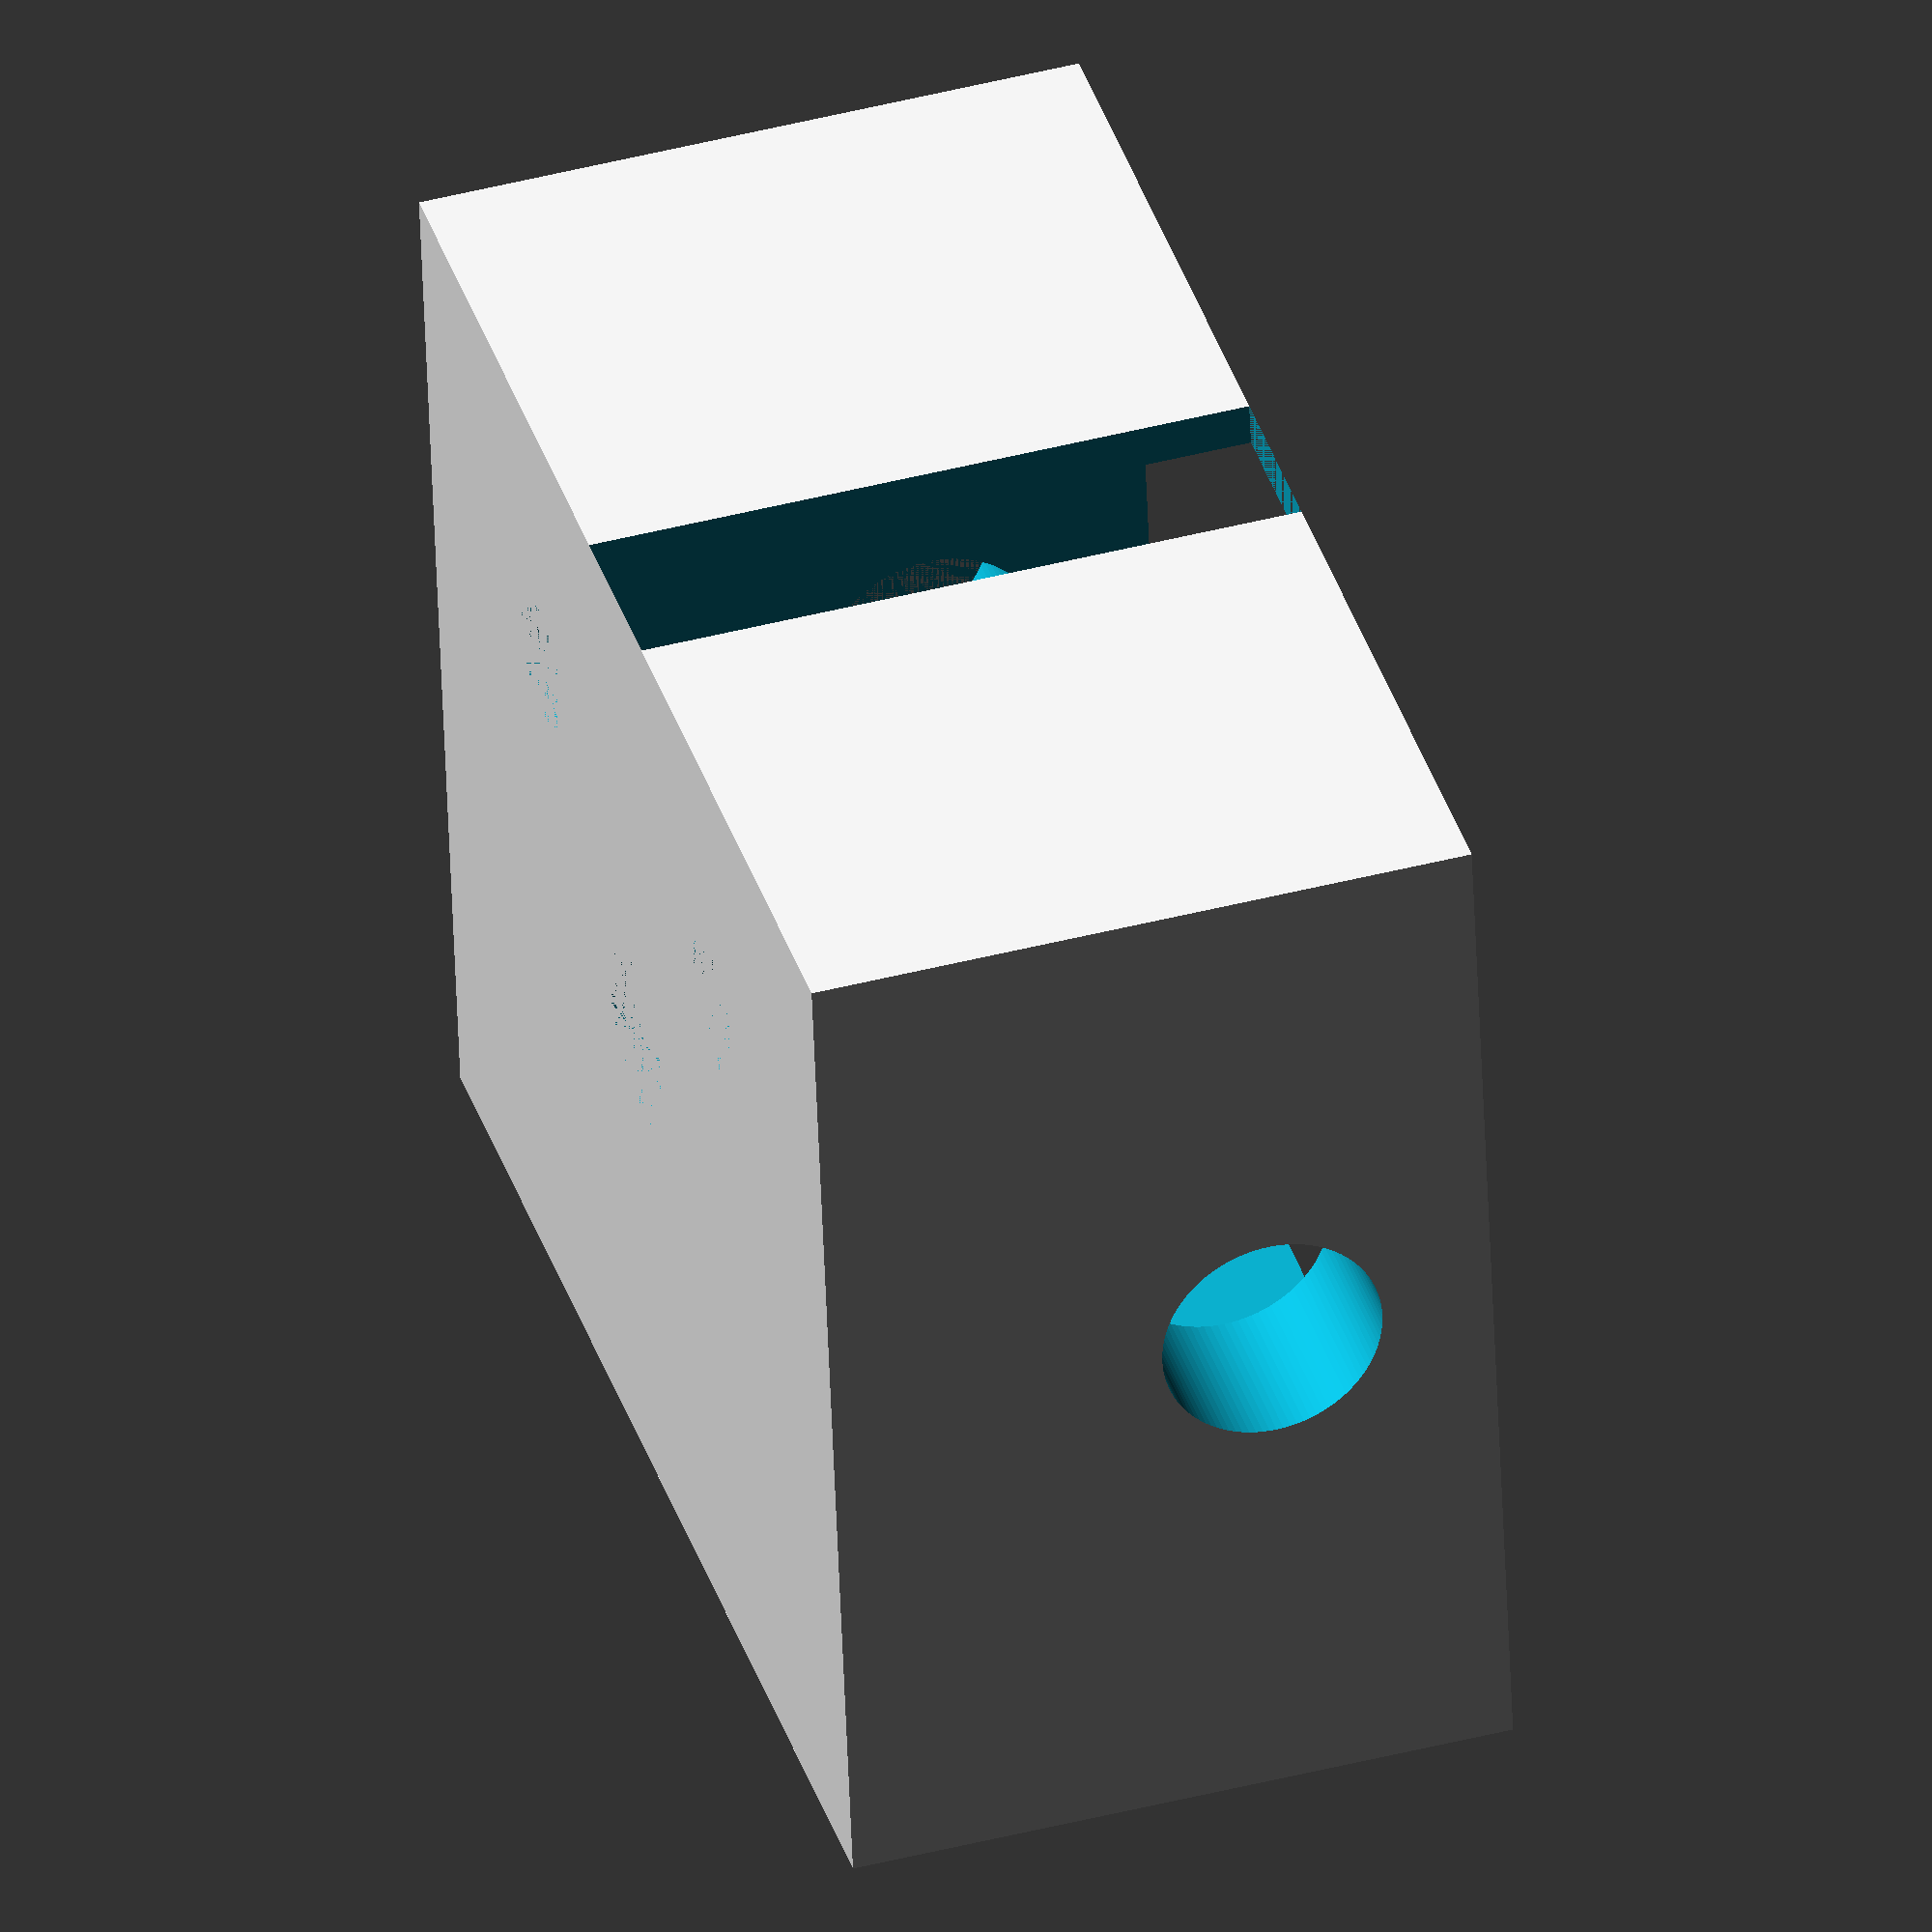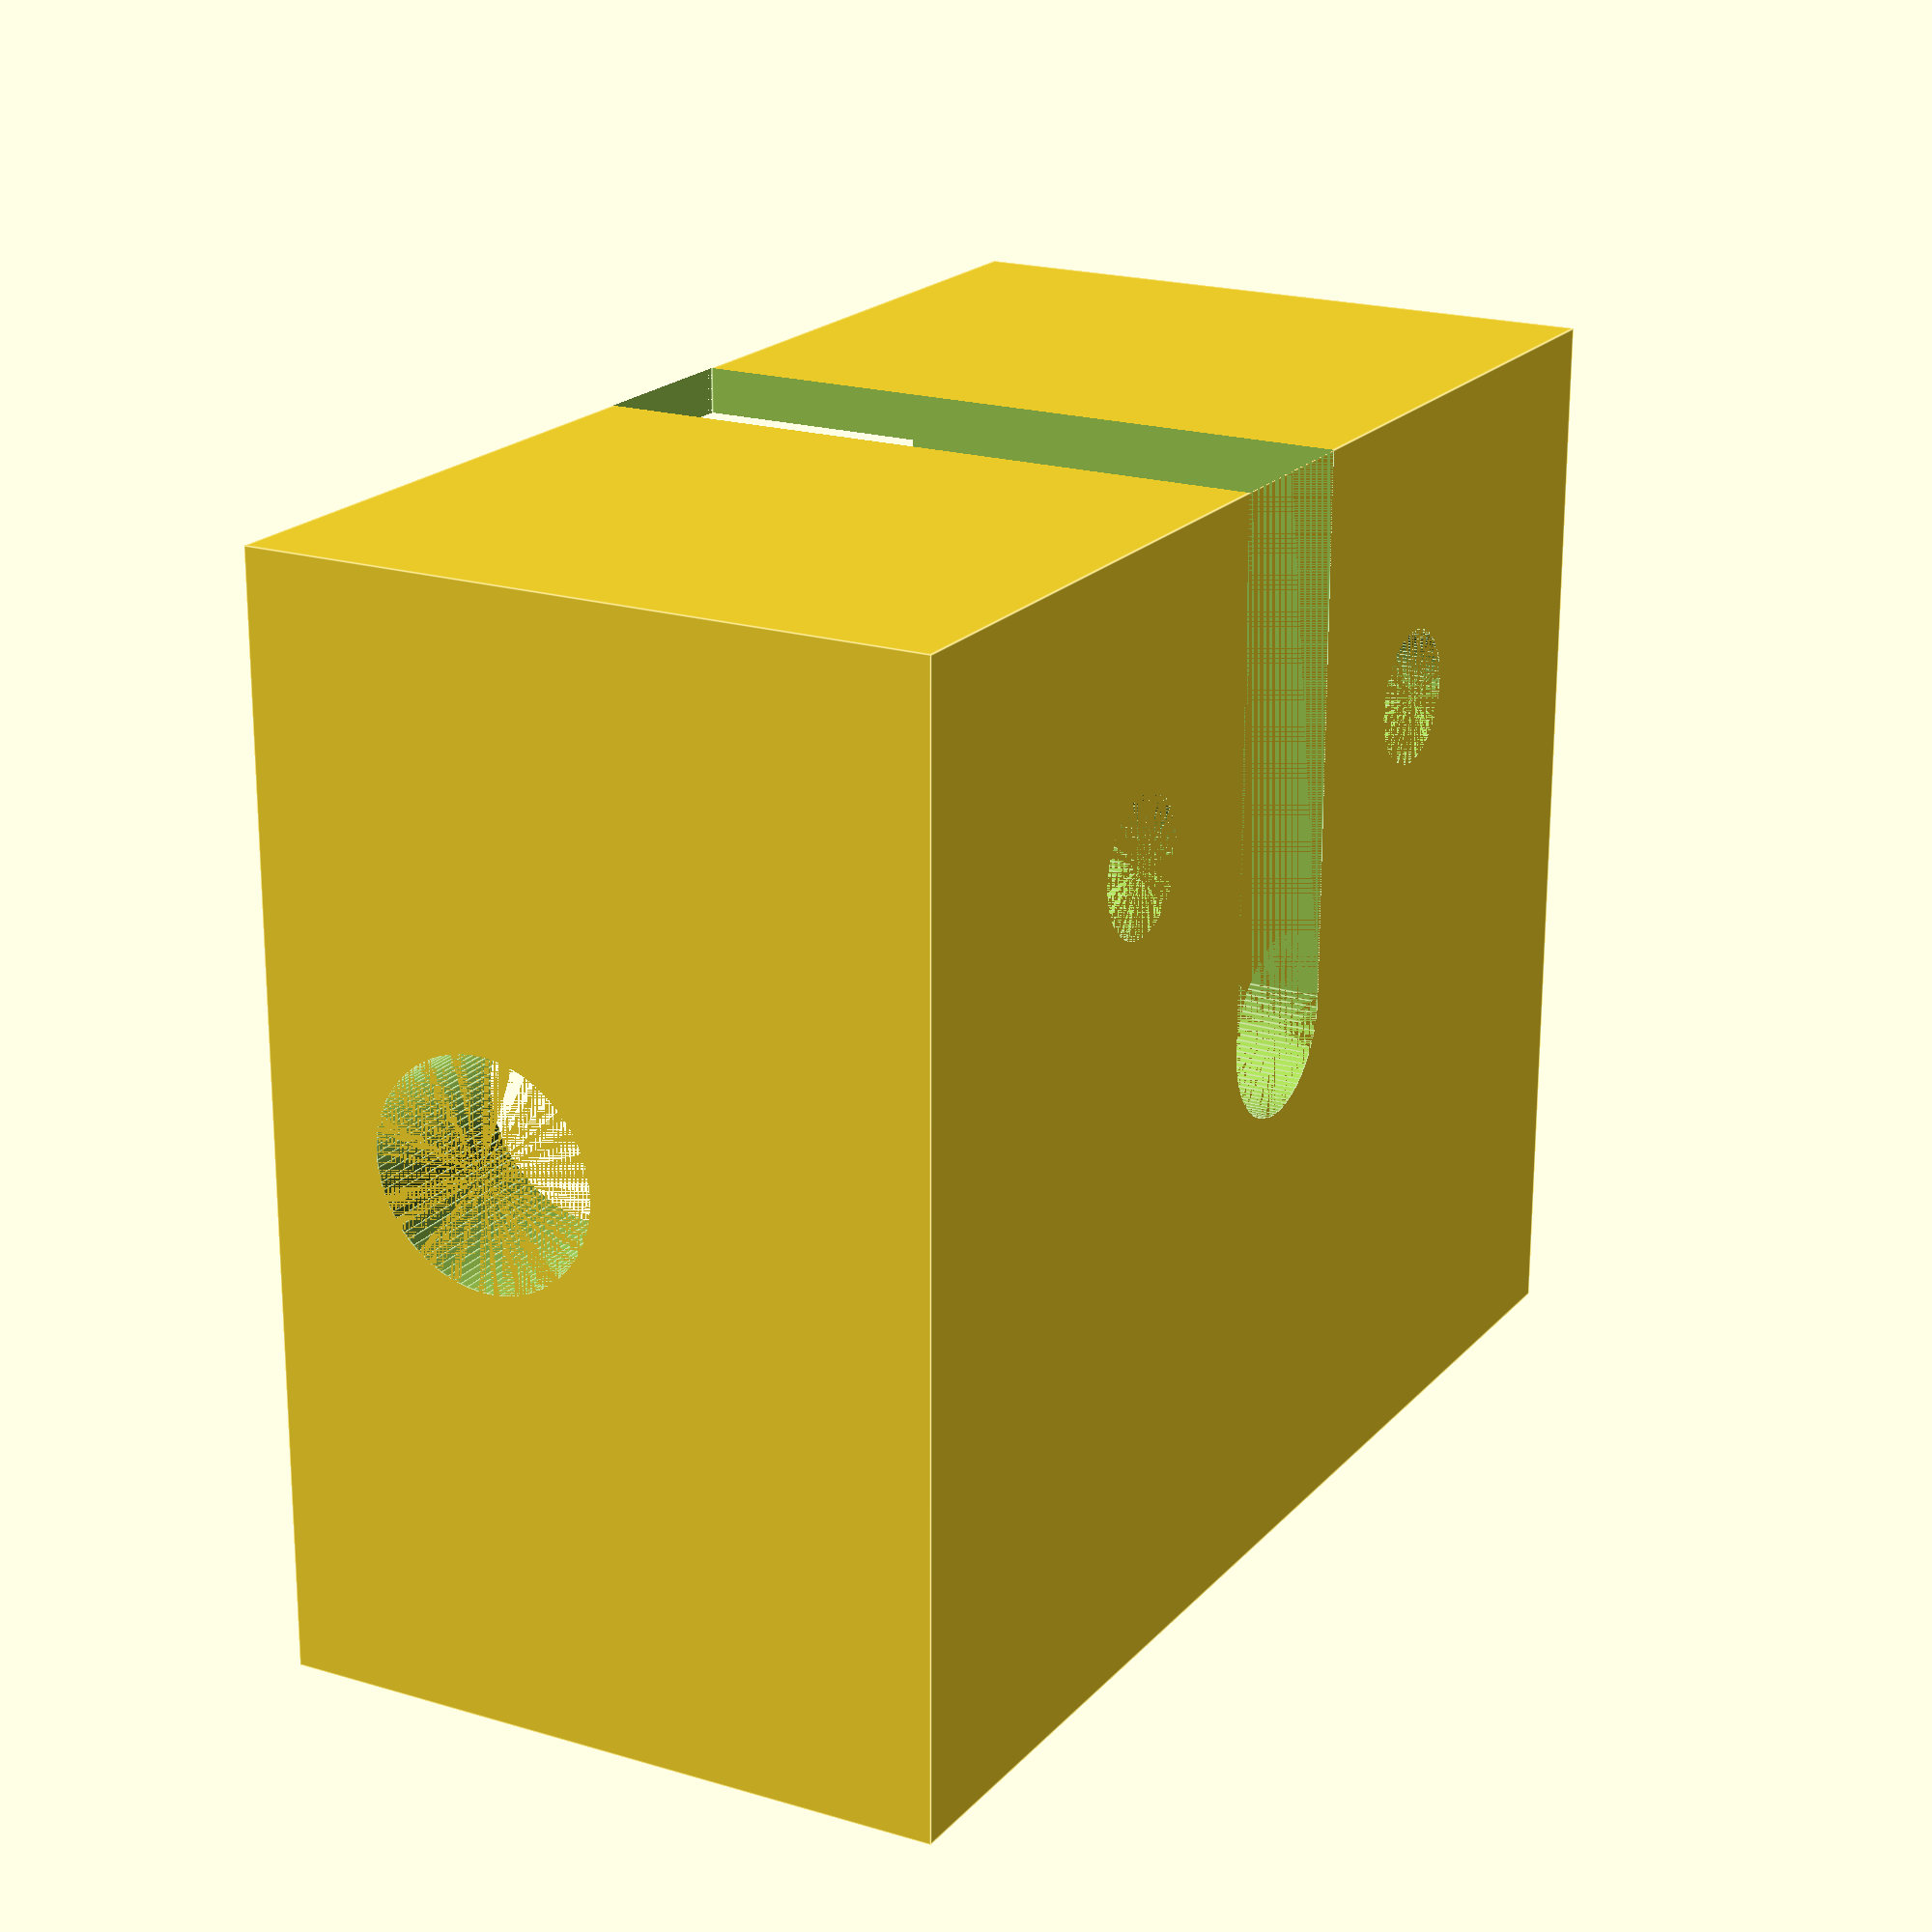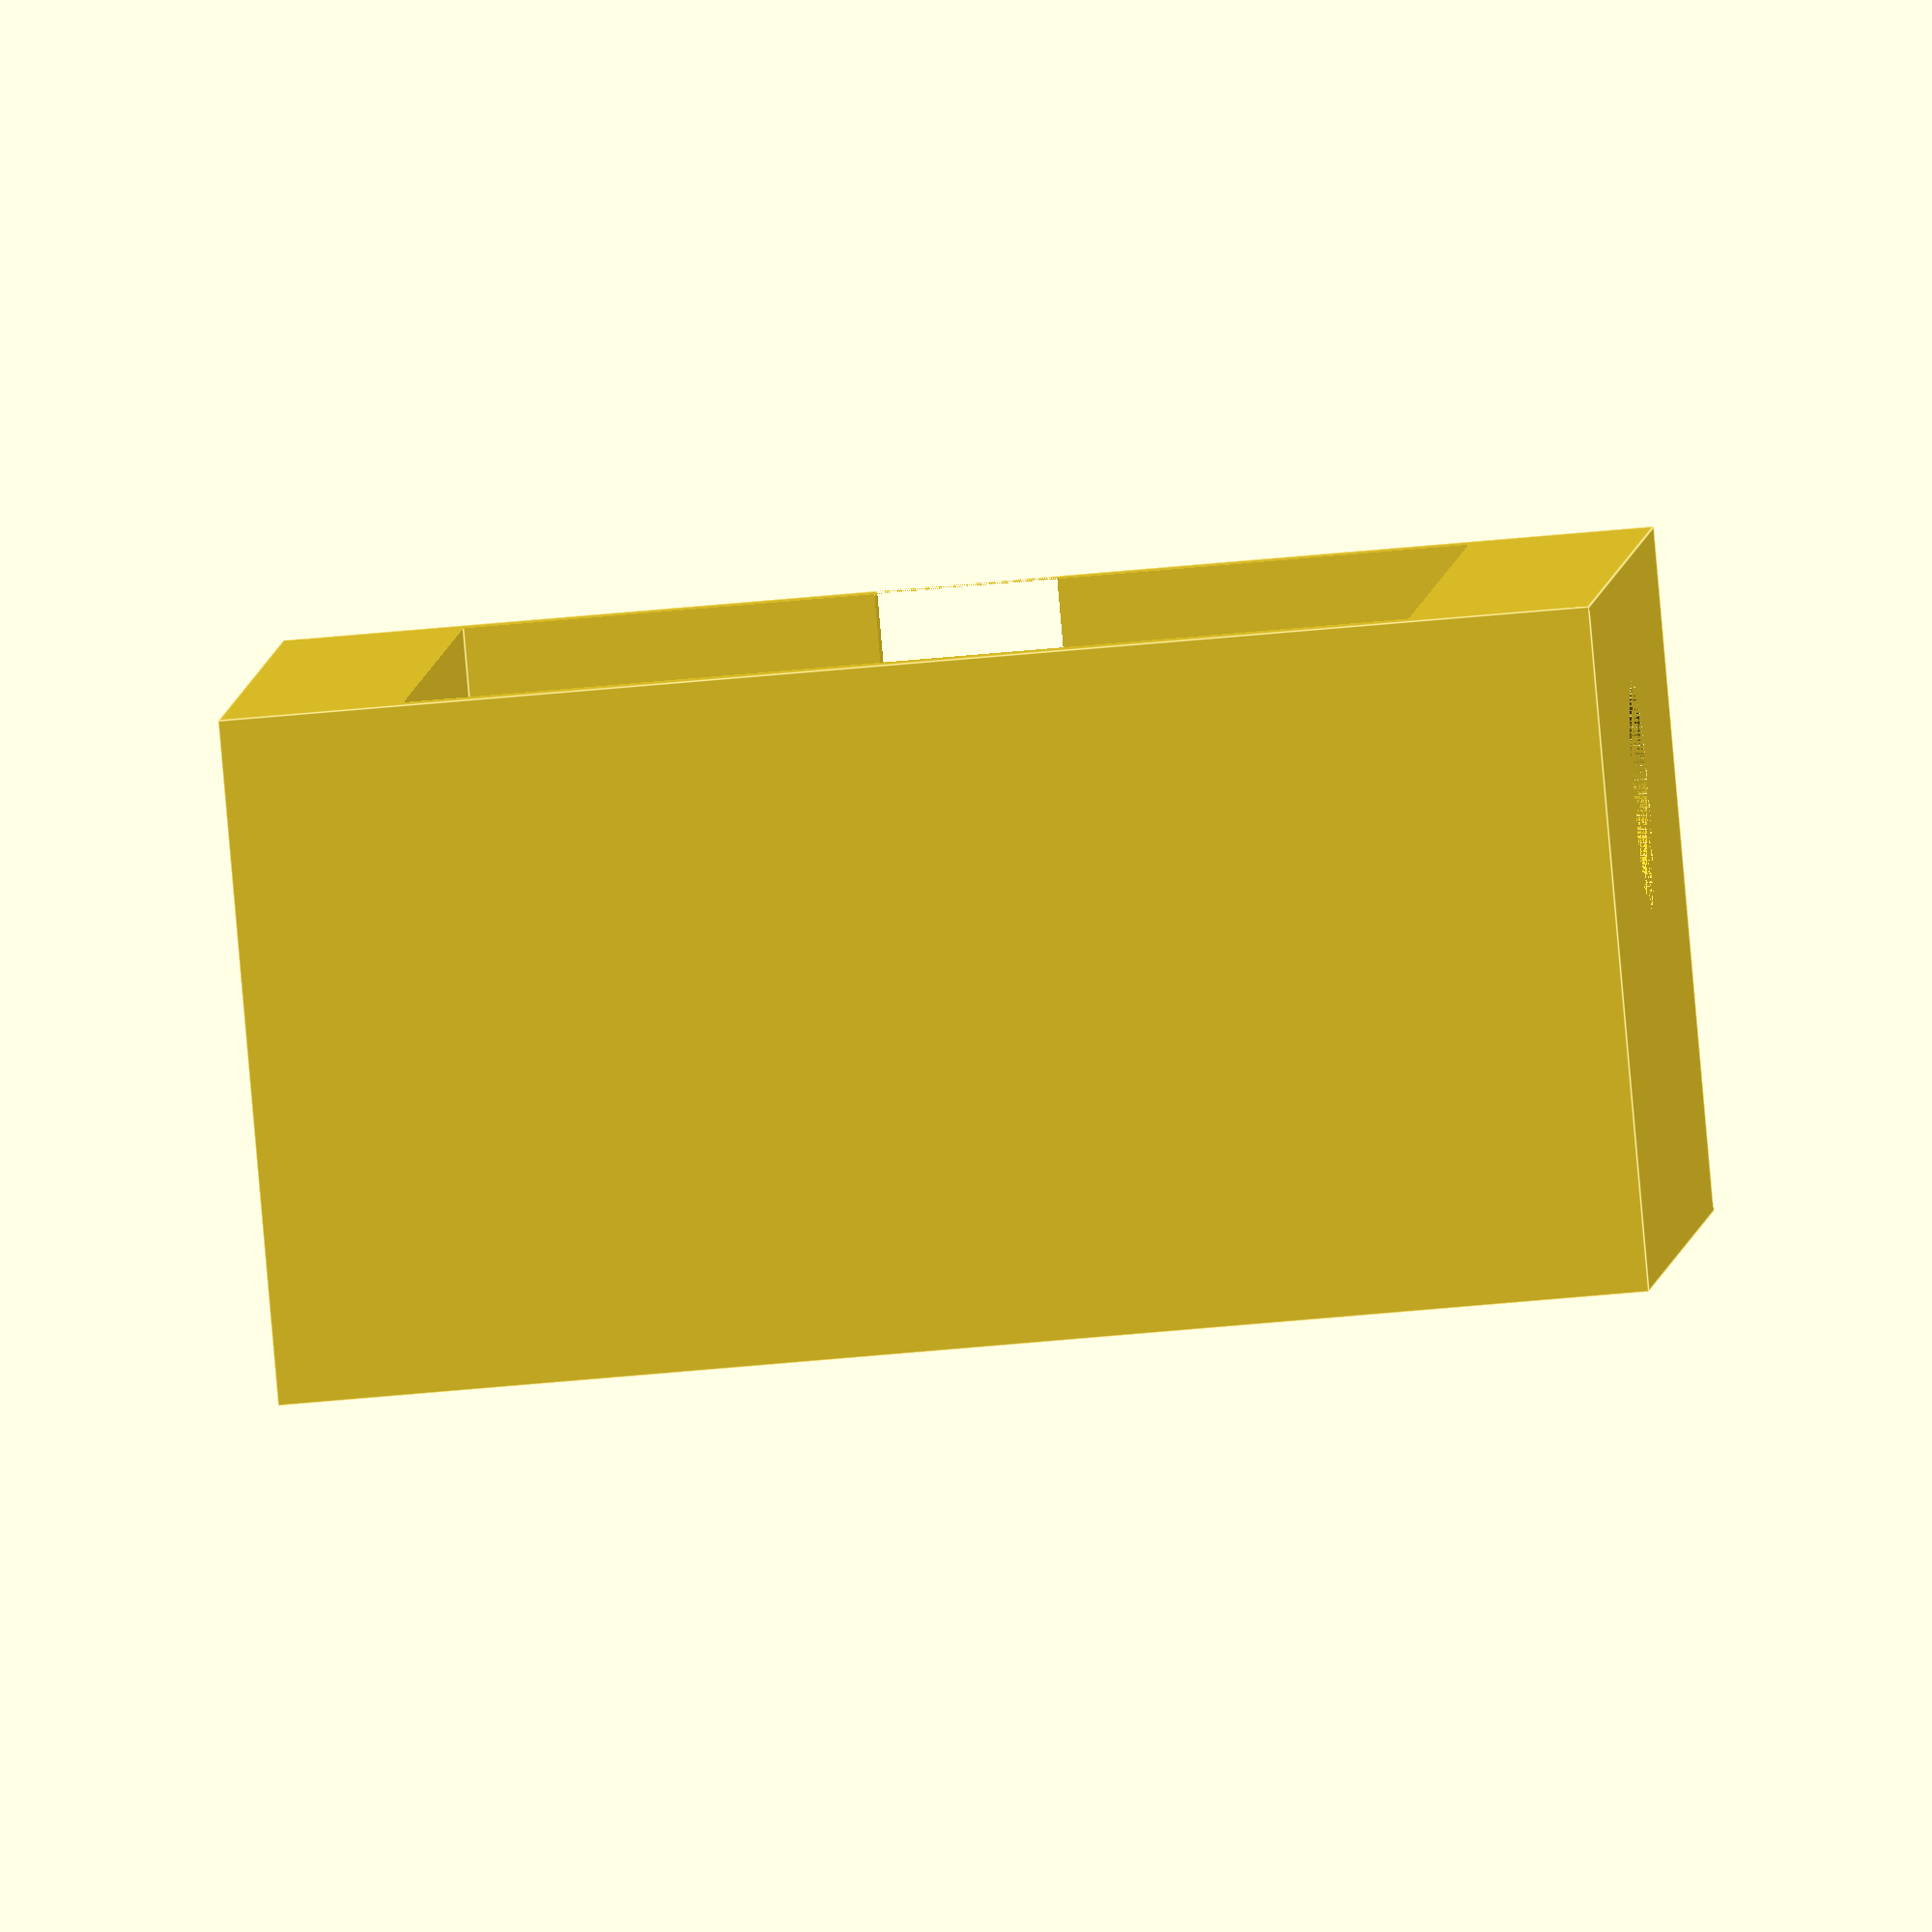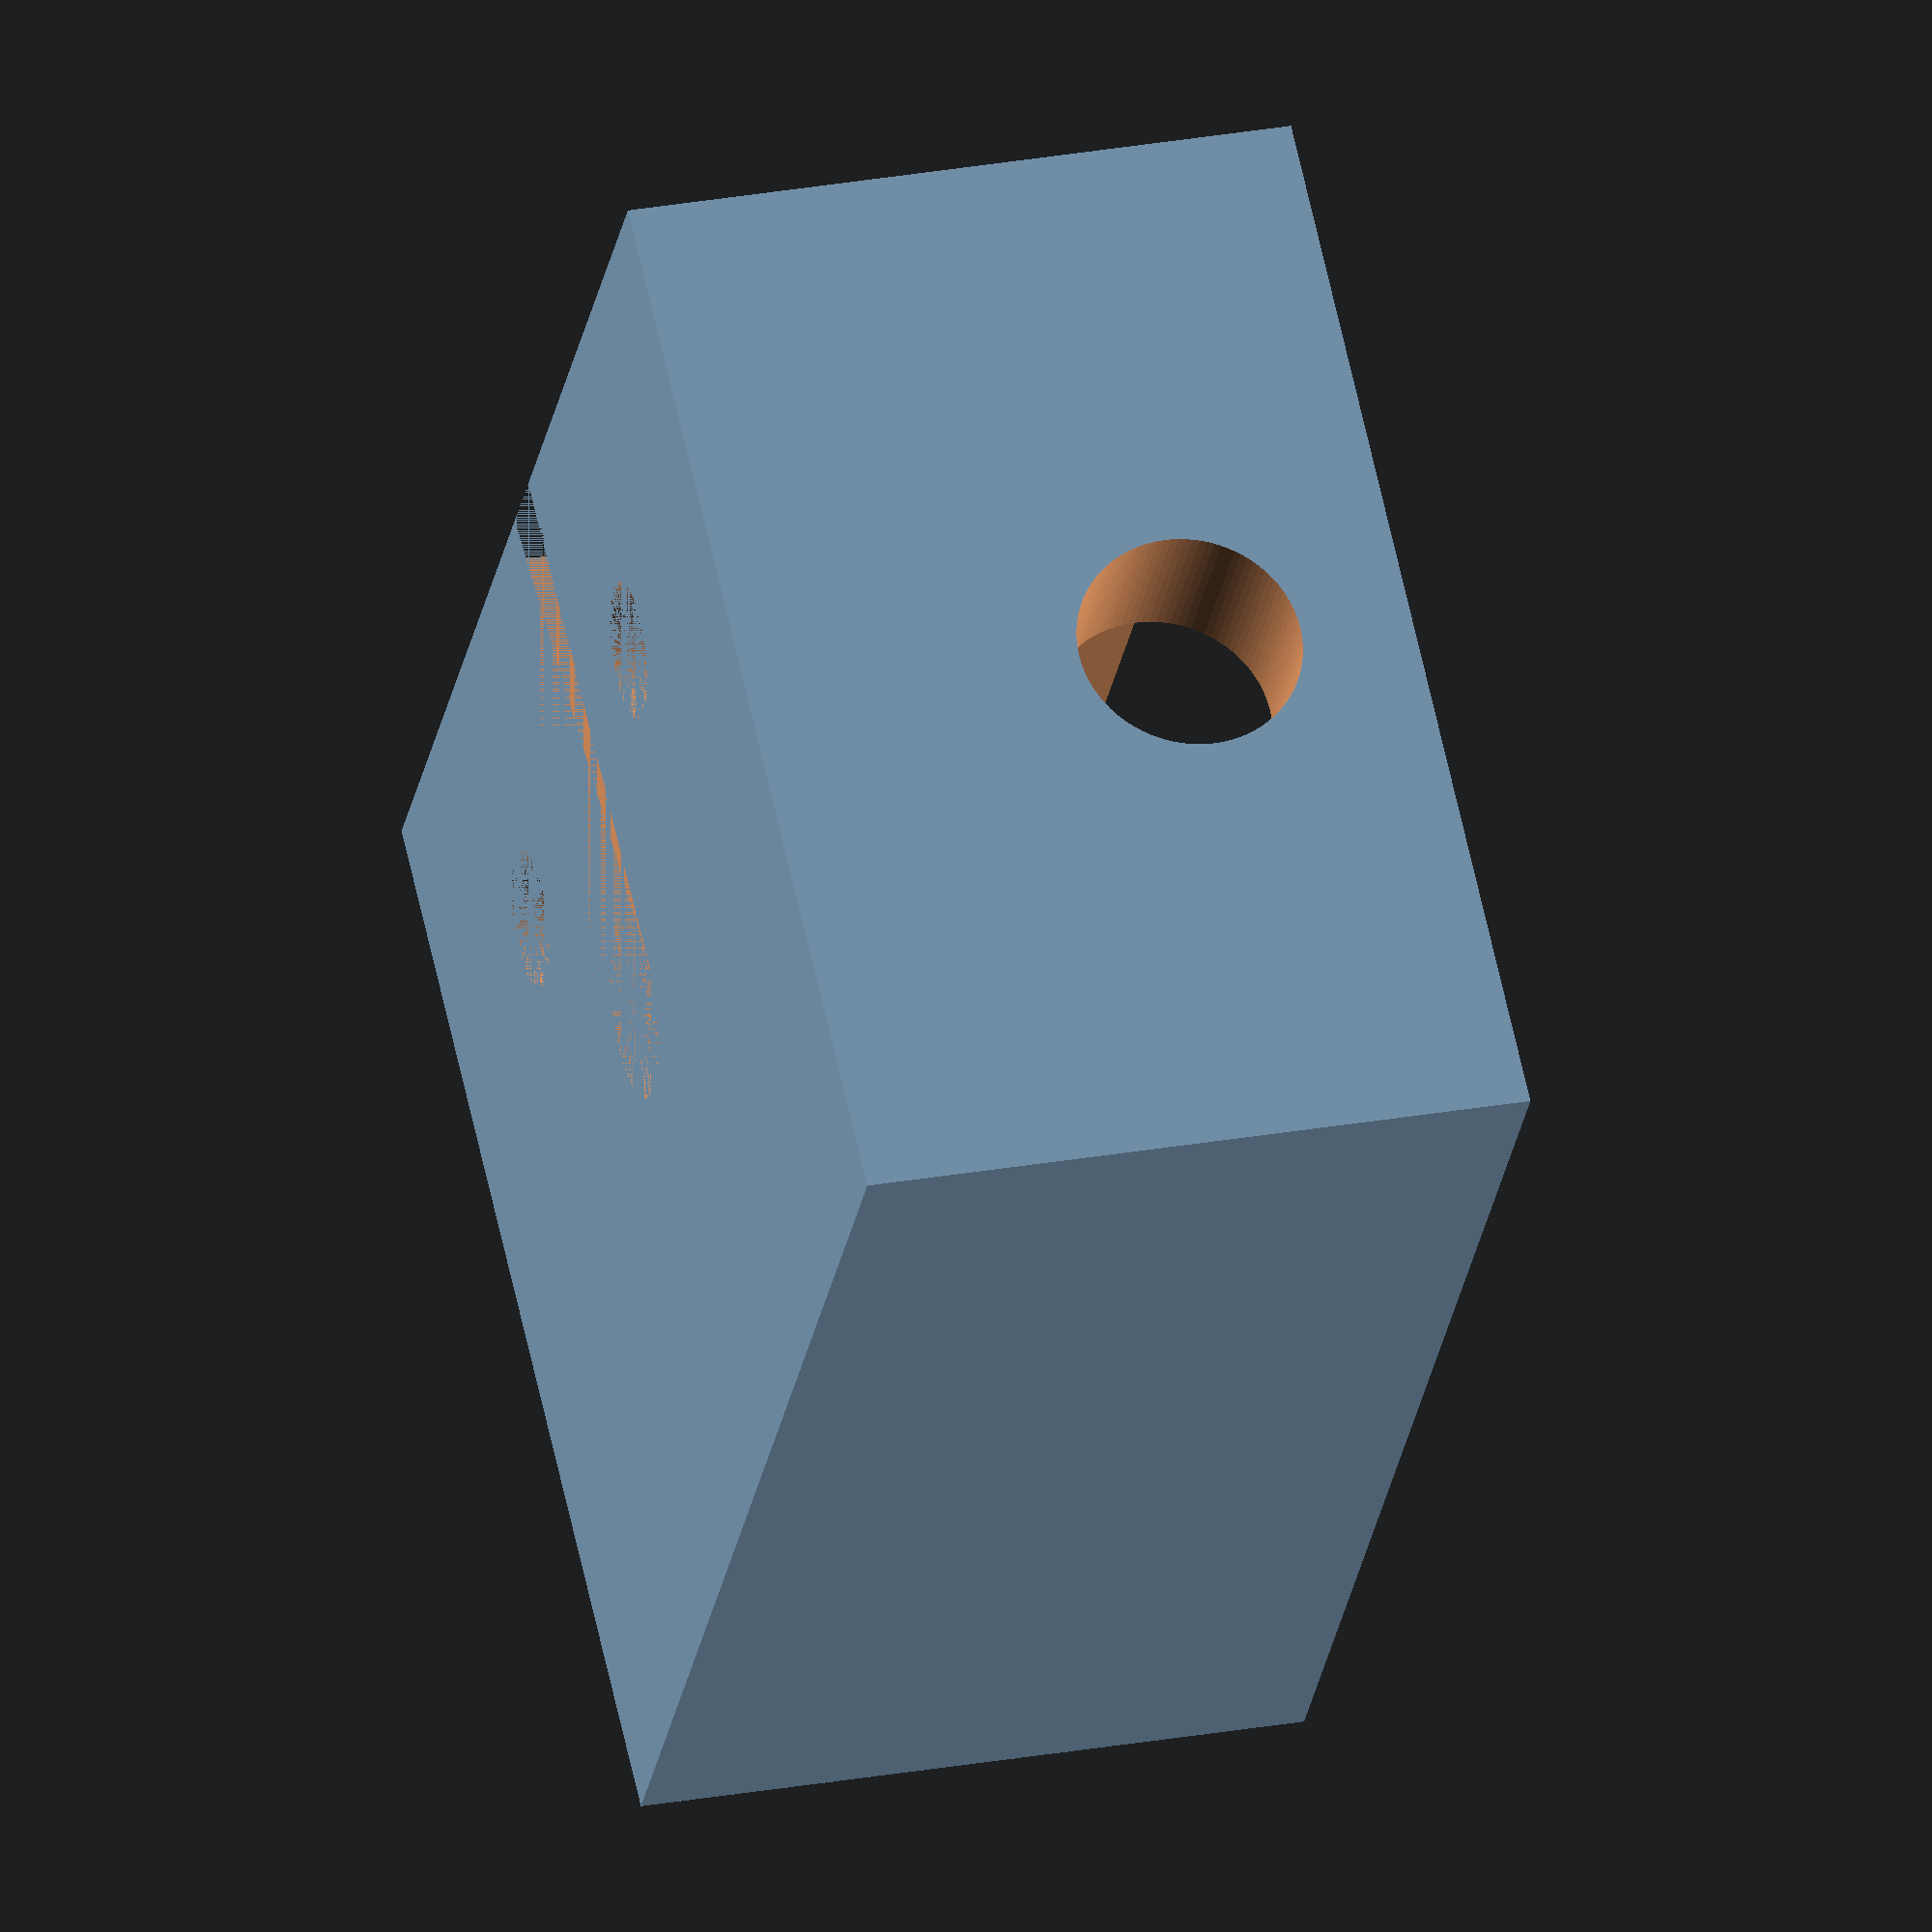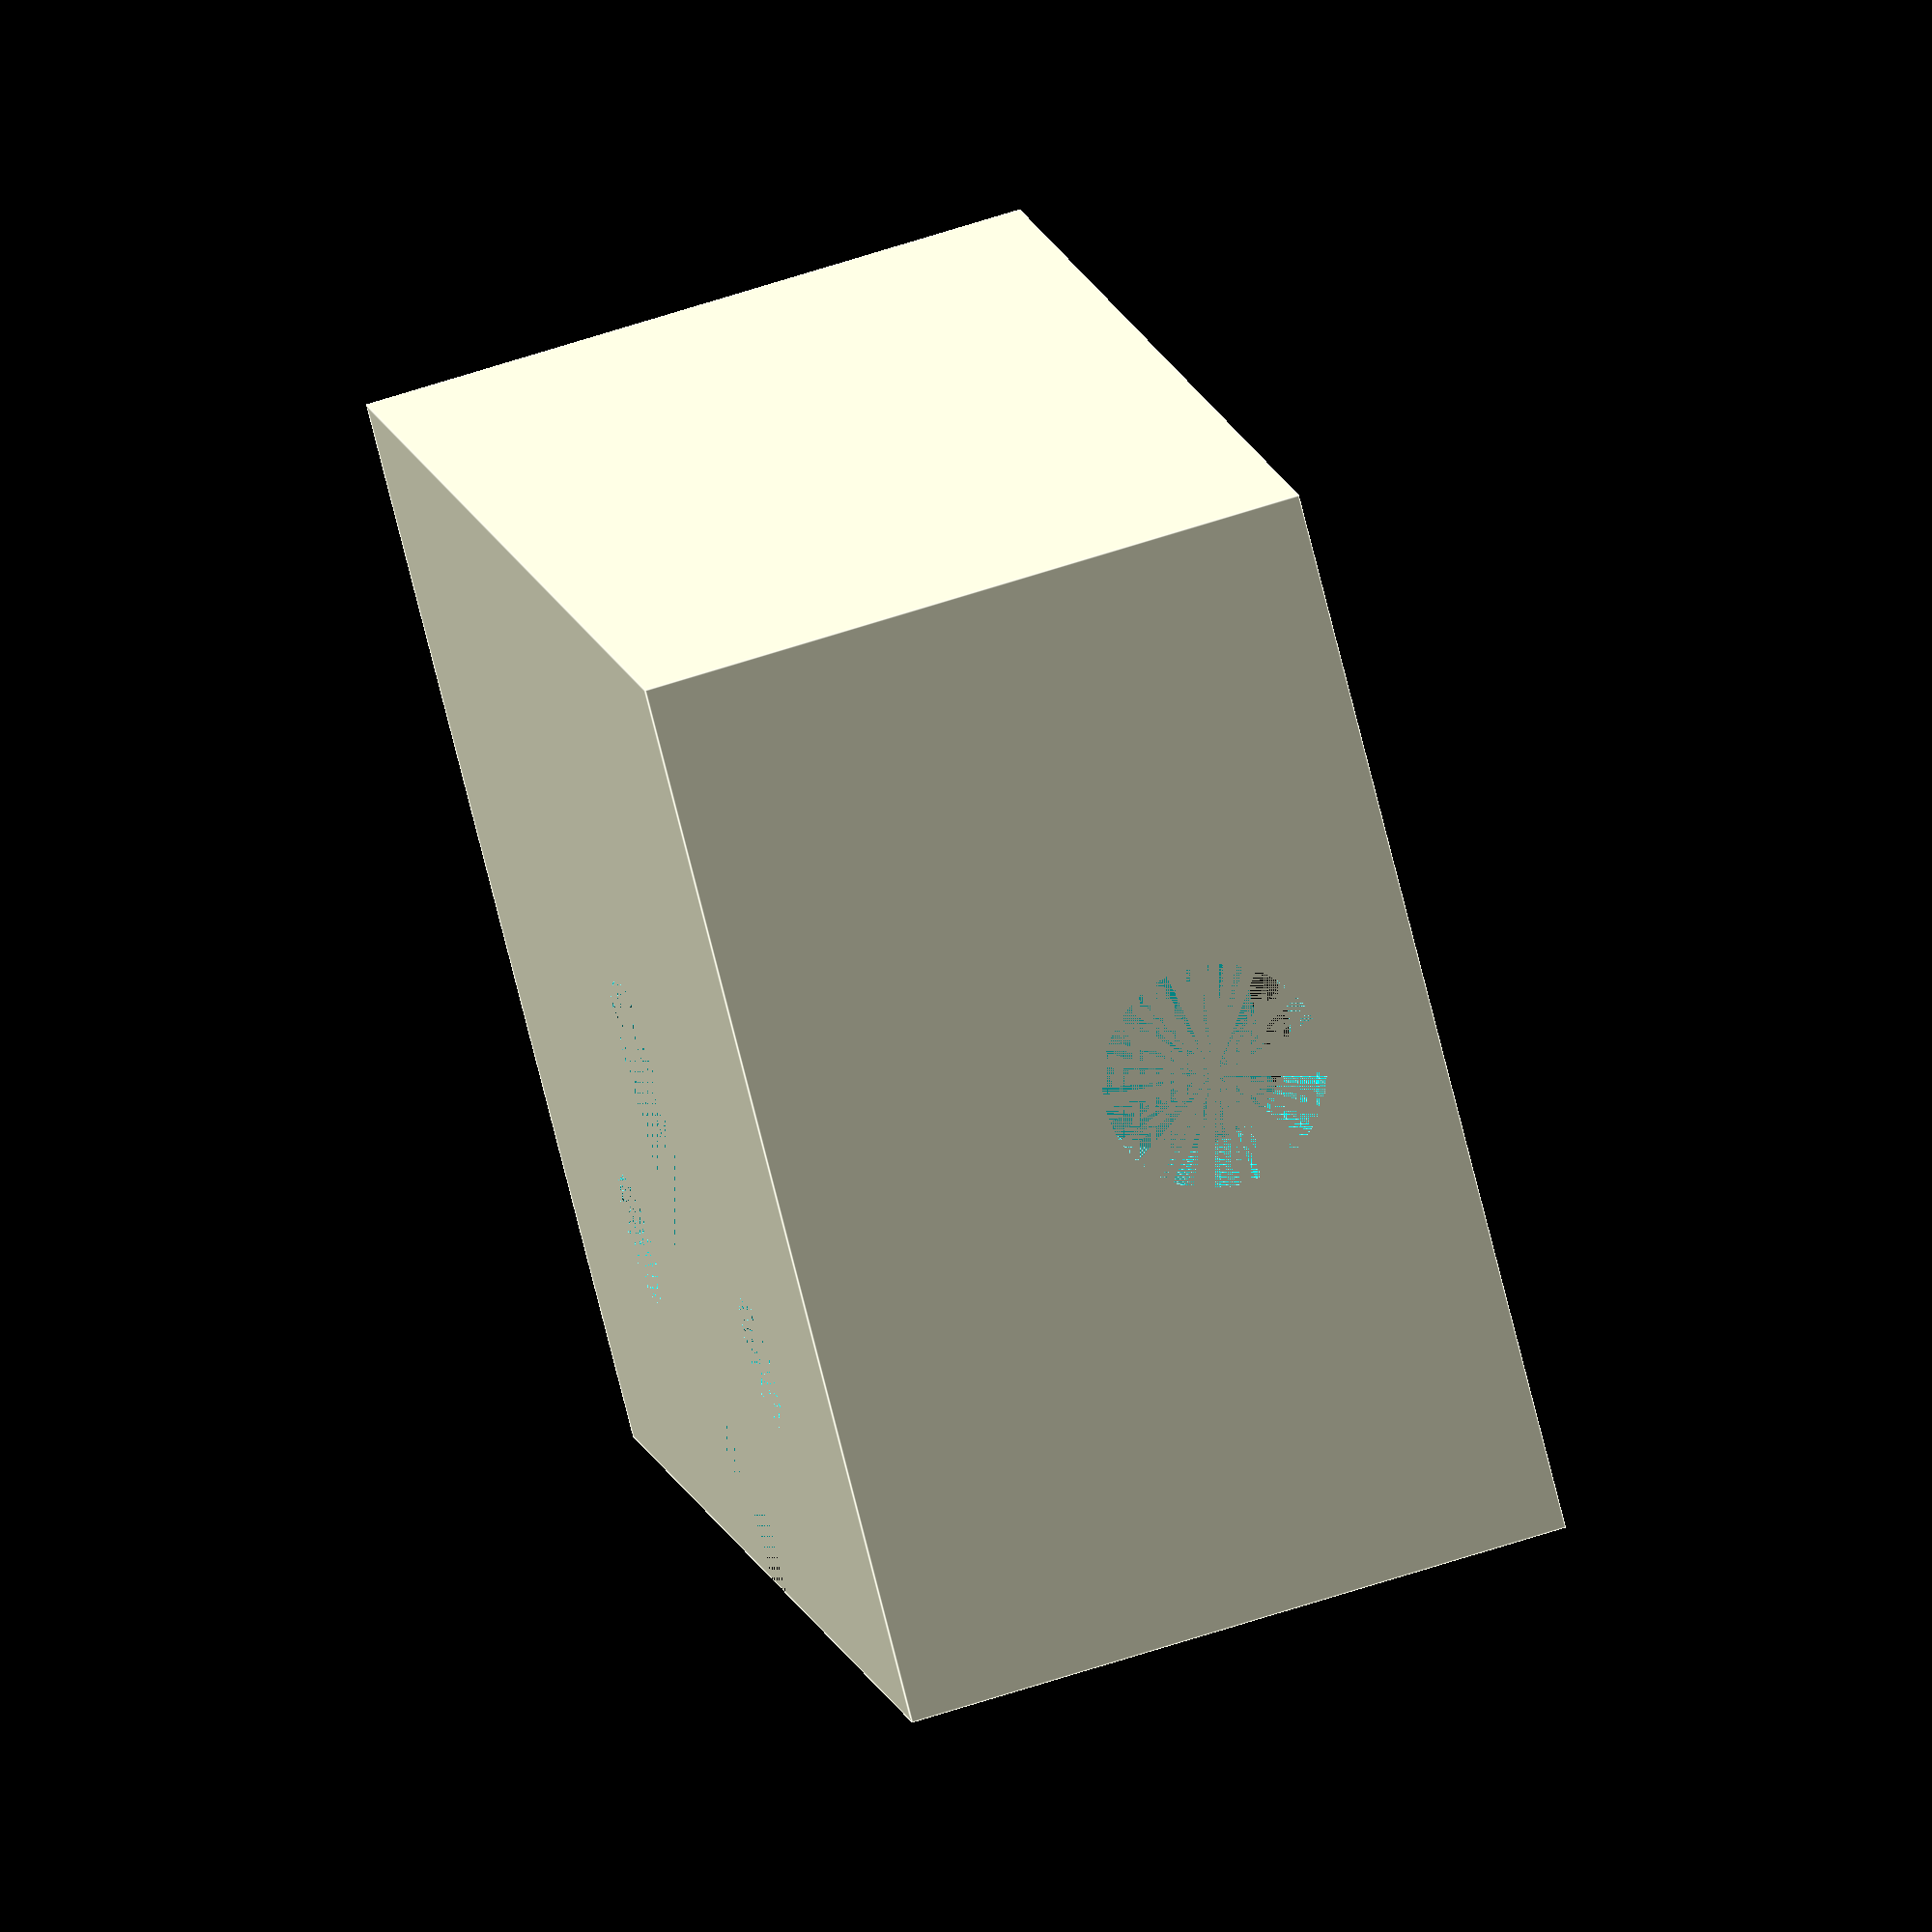
<openscad>
/**

Brackets for Teyes reversing camera
@idnorton

Licenced as Creative Commons Attribution Non Commercial 3.0
See https://creativecommons.org/licenses/by-nc/3.0/

Specifically you may not sell the design or products using the design.
You're welcome to use the design to build things for your own use :)

Perimiters: 4

**/

camera_x = 22;
camera_y = 22;
camera_z = 5;

cable = 4;
screw_camera = 3;
screw_mount = 4;
screw_pivot = 5;
screw_spacing_camera = 13;

heat_set_insert = 4;
external_wall = 1;
external_x = camera_x + (2 * heat_set_insert);
external_y = camera_y + (2 * external_wall);
external_z = 15;

screw_x_inset = (camera_x - screw_spacing_camera)/2;

screw_x = (external_x - screw_spacing_camera)/2;
screw_y = (external_y - (2 * external_wall) - screw_x_inset);

$fn = 100;

difference() {

    // External cube
    cube([external_x, external_y, external_z]);

    // Internal cube
    translate([((external_x - camera_x) / 2), external_wall, camera_z]) {
        cube([camera_x, camera_y, external_z]);
    }

    // Mounting holes through the sides
    translate([-1, external_y/2, (camera_z+external_z)/2]) {
        rotate([0, 90, 0]) cylinder(h = external_x + external_wall, d = screw_pivot);
    }

    // Camera mounting hole left
    translate([screw_x, screw_y, 0]) {
        cylinder(h = external_z, d = screw_camera);
    }

    // Camera mounting hole right
    translate([external_x - screw_x, screw_y, 0]) {
        cylinder(h = external_z, d = screw_camera);
    }

    // Recess for camera bosses
    translate([((external_x - camera_x) / 2), (camera_y/2) + external_wall, 2.5]) {
        cube([camera_x, camera_y/2, 4]);
    }

    // Cable slot
    translate([external_x/2, external_y/2, 0]) cylinder(h = camera_z, d = cable);
    translate([external_x/2 - (cable/2), external_y/2, 0]) cube([cable, external_y, external_z]);
}

</openscad>
<views>
elev=315.4 azim=7.5 roll=253.3 proj=o view=solid
elev=339.6 azim=359.7 roll=118.8 proj=p view=edges
elev=86.1 azim=3.4 roll=5.0 proj=o view=edges
elev=153.2 azim=232.9 roll=285.8 proj=o view=wireframe
elev=116.2 azim=50.1 roll=288.4 proj=o view=edges
</views>
